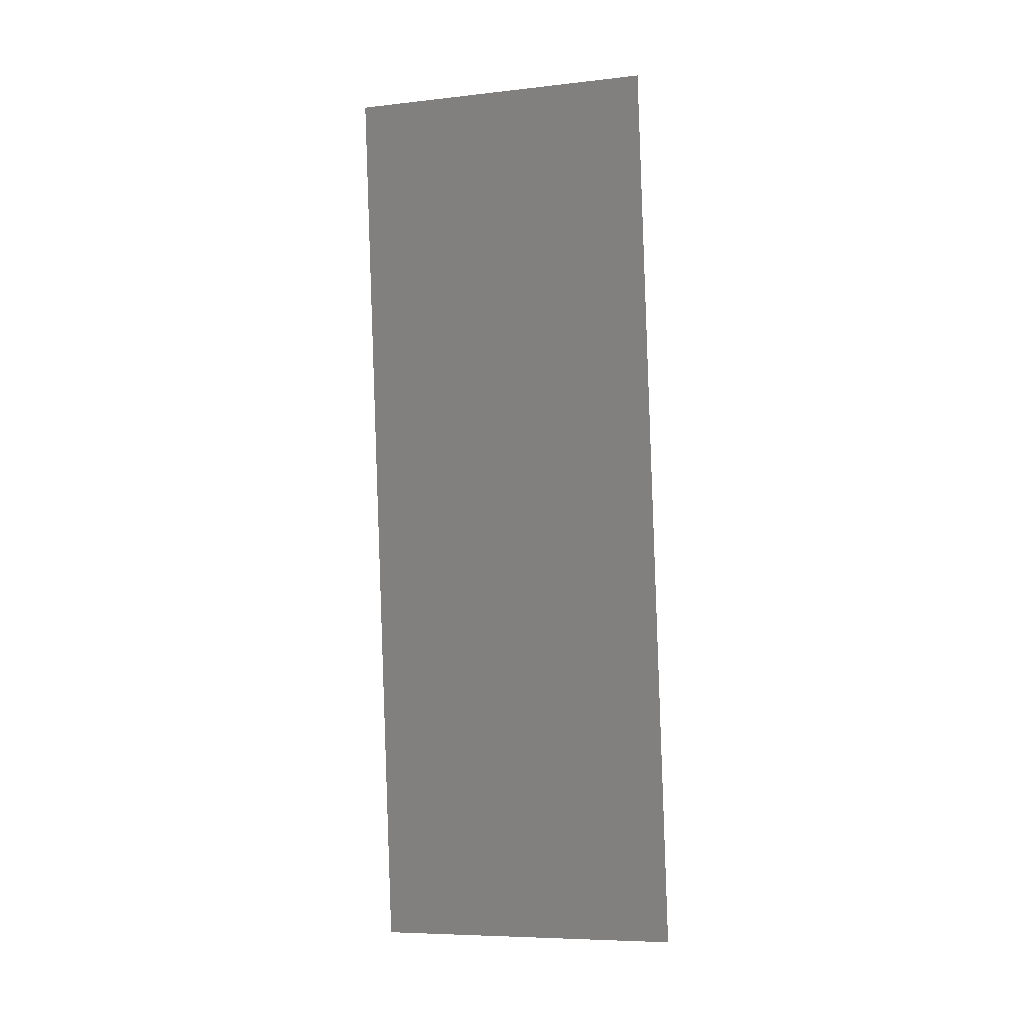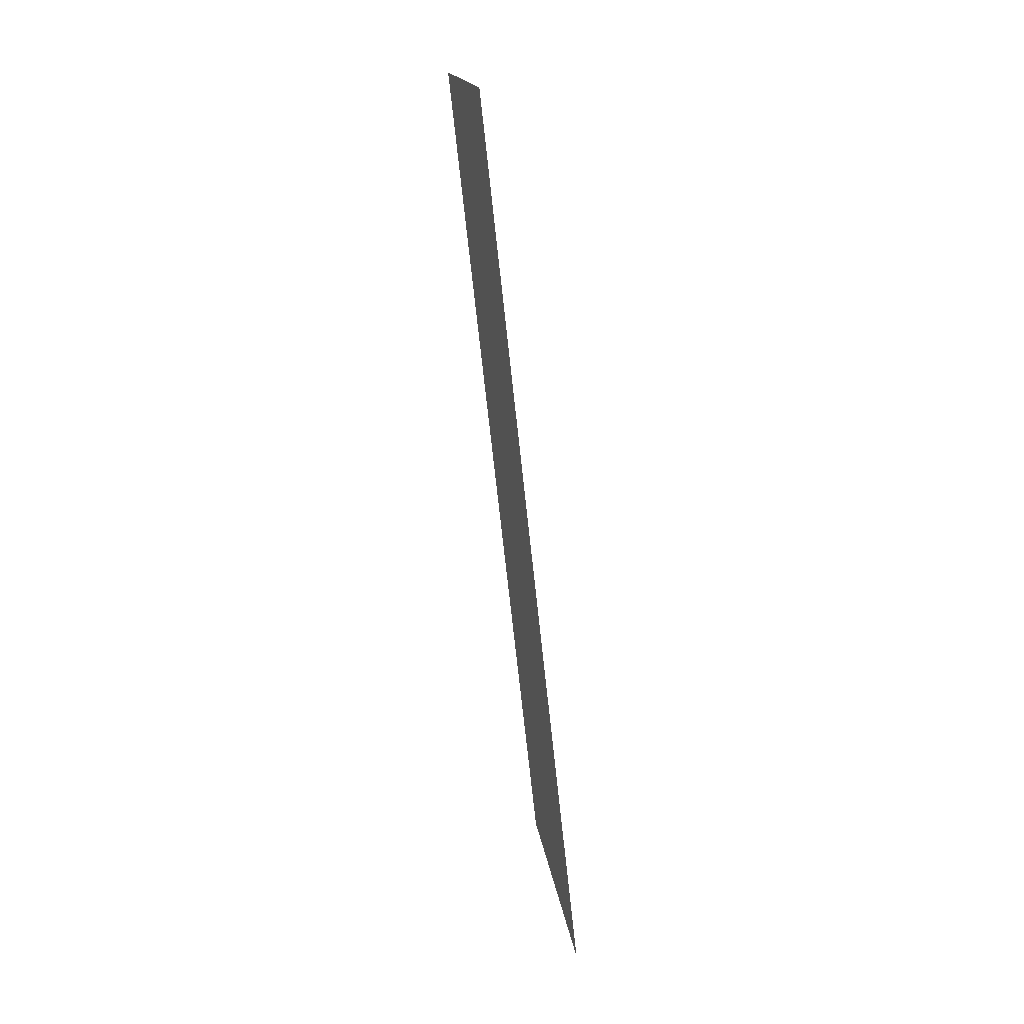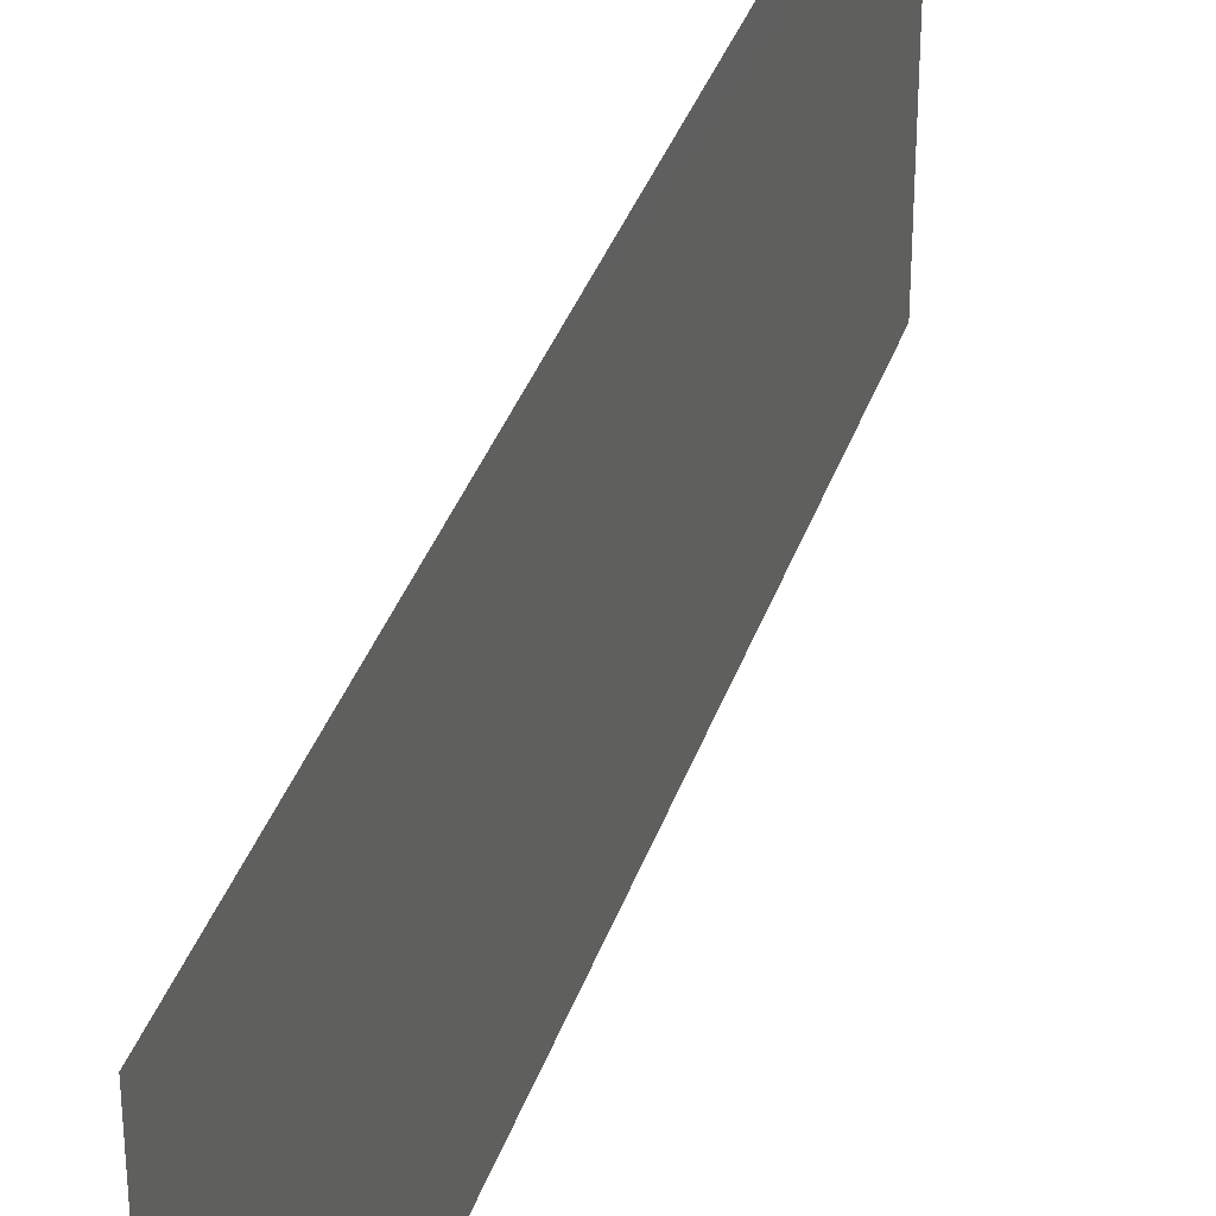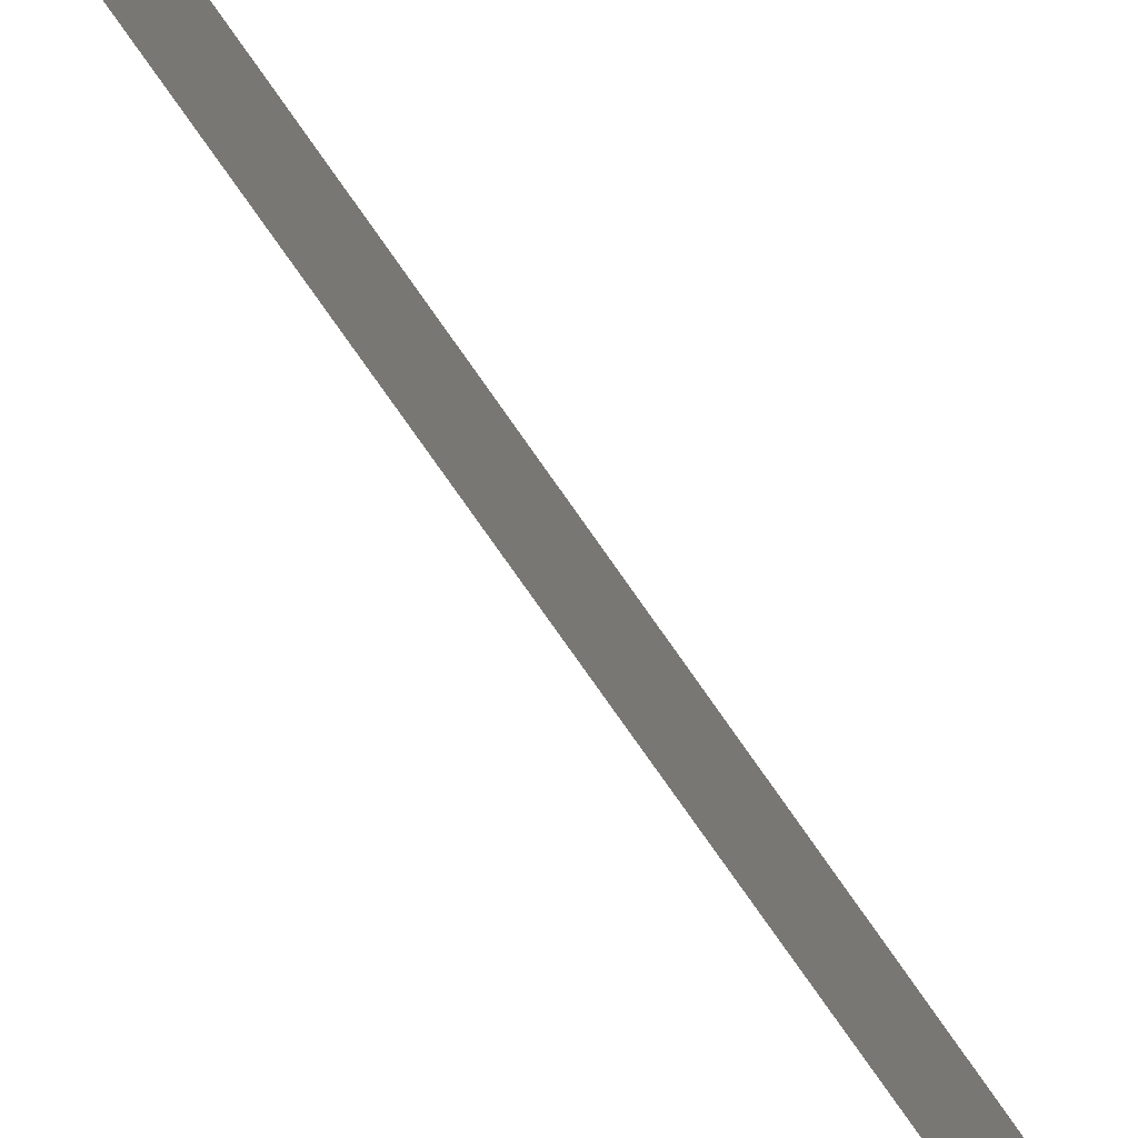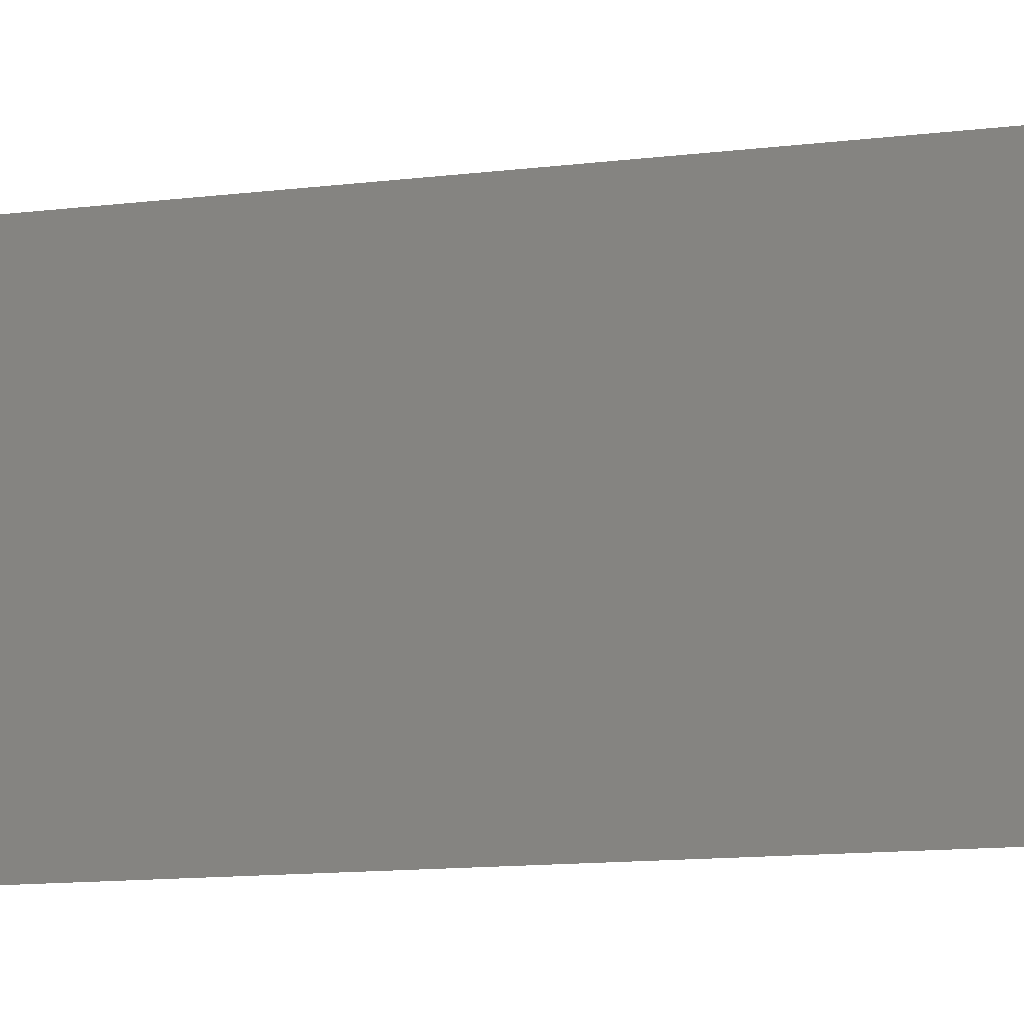
<metadata>
{"format":"stl","ext":"stl","renderer":"f3d","projection":"perspective","resolution":1024,"background":"white","views":[{"elev":-7.4,"azim":107.7,"up":"+Y"},{"elev":16.8,"azim":172.7,"up":"+Y"},{"elev":36.0,"azim":-168.8,"up":"+Z"},{"elev":-79.4,"azim":-151.1,"up":"+Z"},{"elev":-11.7,"azim":100.9,"up":"+Z"}]}
</metadata>
<code>
# stl→obj: 20 verts, 24 faces
v 0.009286 0.01168 0
v 0.008965 0.008759 0.01155
v 0.008 0 0
v 0.01443 0.05839 0.02
v 0.01347 0.04963 0.01155
v 0.01443 0.05839 0.01
v 0.008 0 0.01
v 0.008 0 0.02
v 0.009286 0.01168 0.02
v 0.01315 0.04671 0.02
v 0.01057 0.02336 0.02
v 0.01122 0.0292 0.01
v 0.01186 0.03504 0.02
v 0.01245 0.04039 0.01026
v 0.01057 0.02336 0
v 0.009983 0.018 0.01026
v 0.01186 0.03504 0
v 0.01315 0.04671 0
v 0.01443 0.05839 0
v 0.01384 0.053 0.005
f 1 2 3
f 4 5 6
f 7 2 8
f 8 2 9
f 10 5 4
f 11 12 13
f 12 14 13
f 13 14 10
f 15 16 1
f 17 12 15
f 17 14 12
f 18 14 17
f 9 16 11
f 12 16 15
f 11 16 12
f 16 2 1
f 18 5 14
f 19 20 18
f 18 20 5
f 14 5 10
f 9 2 16
f 6 20 19
f 5 20 6
f 3 2 7

</code>
